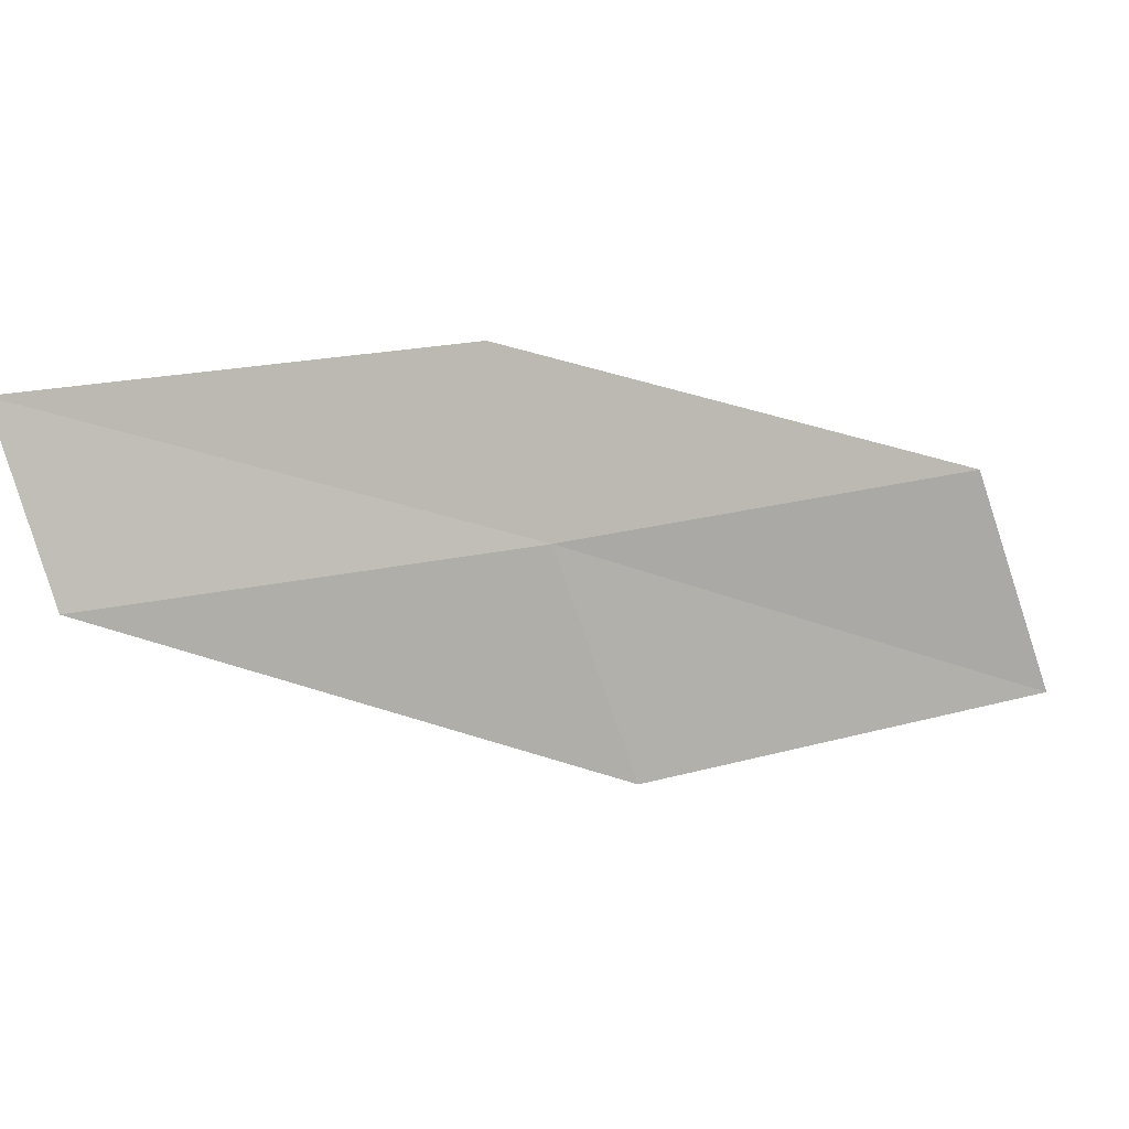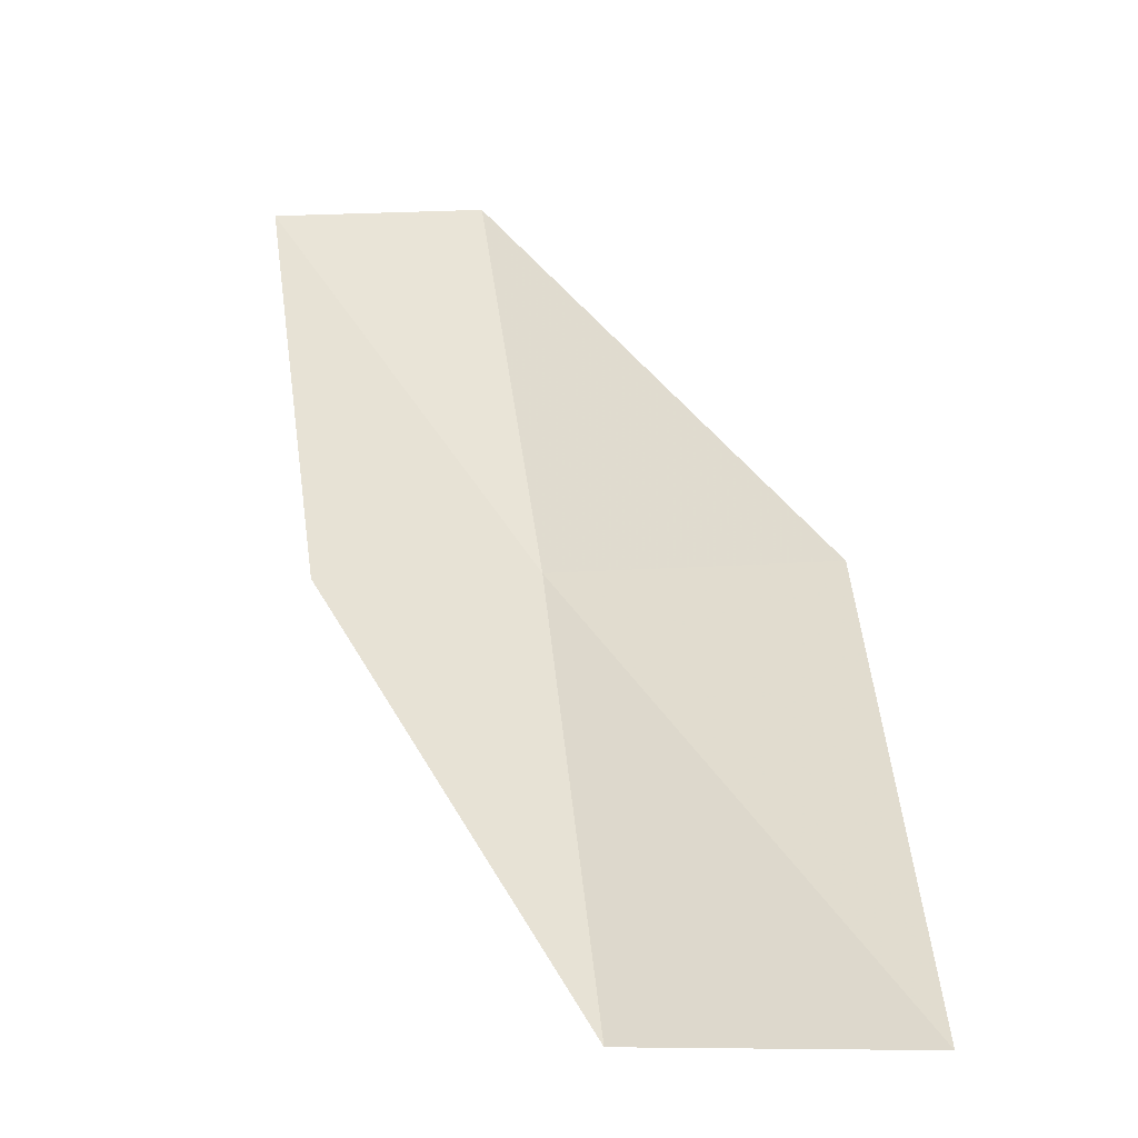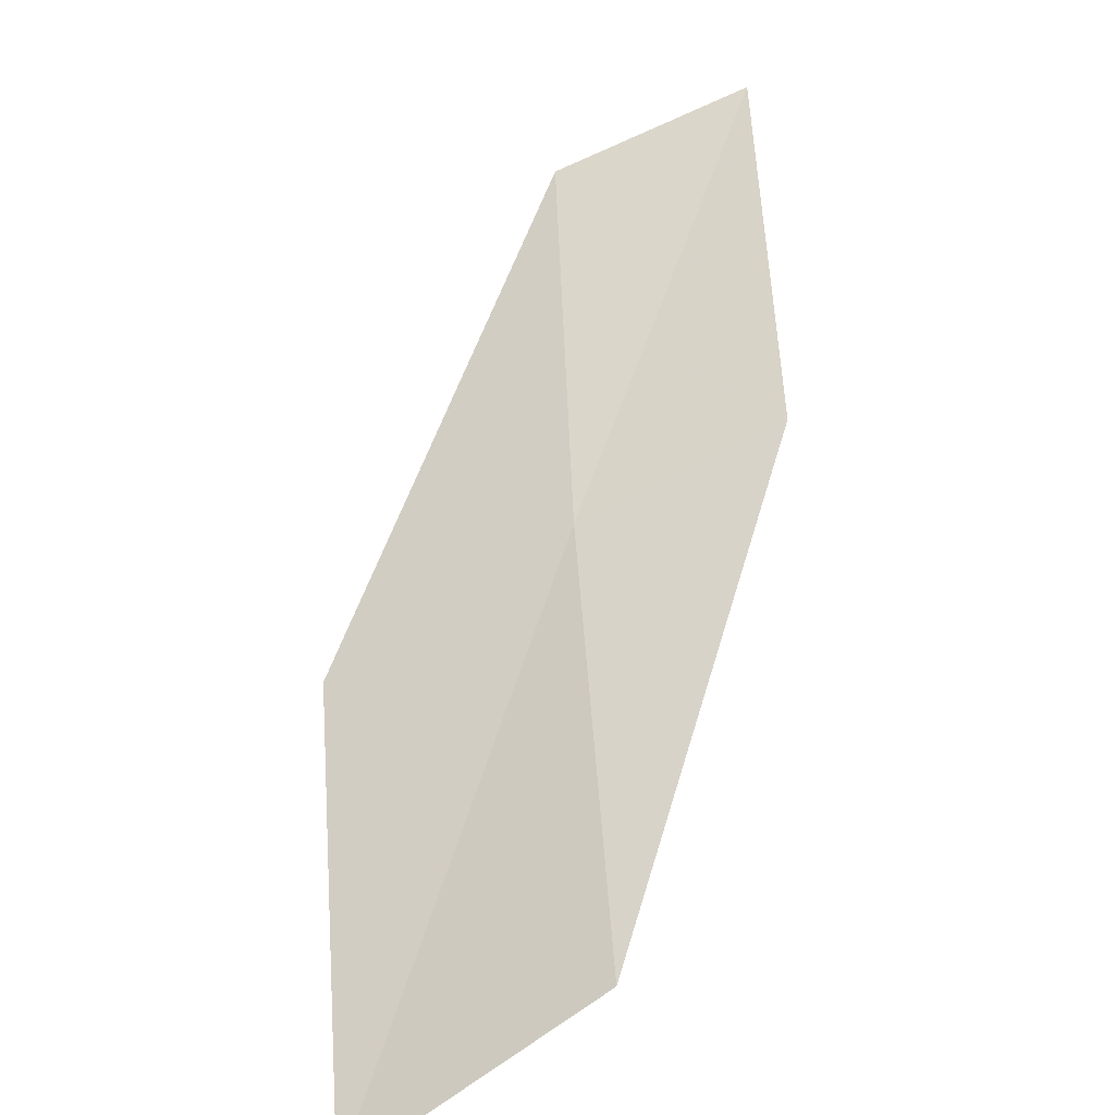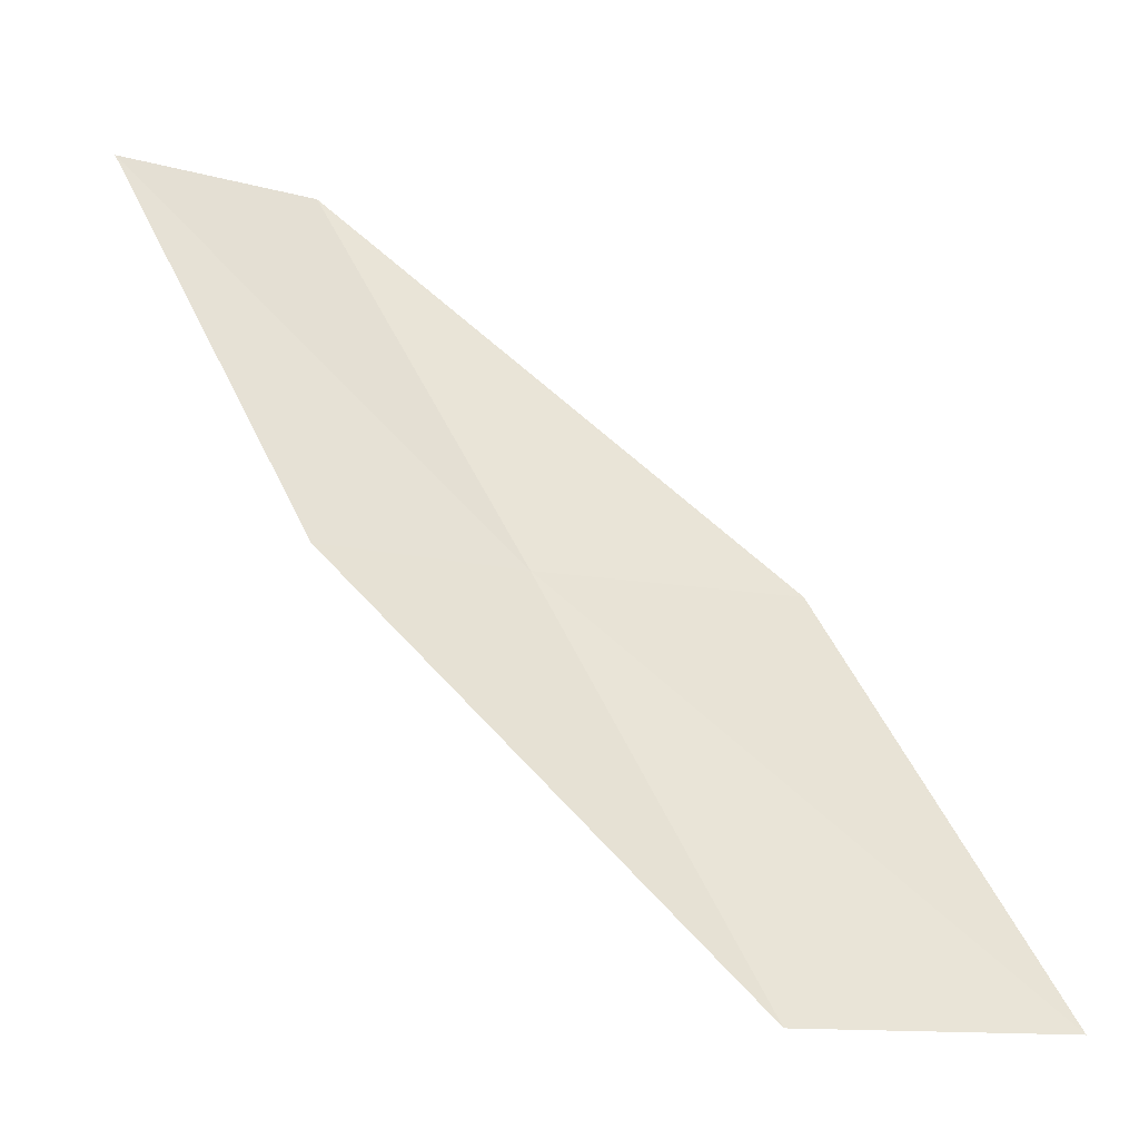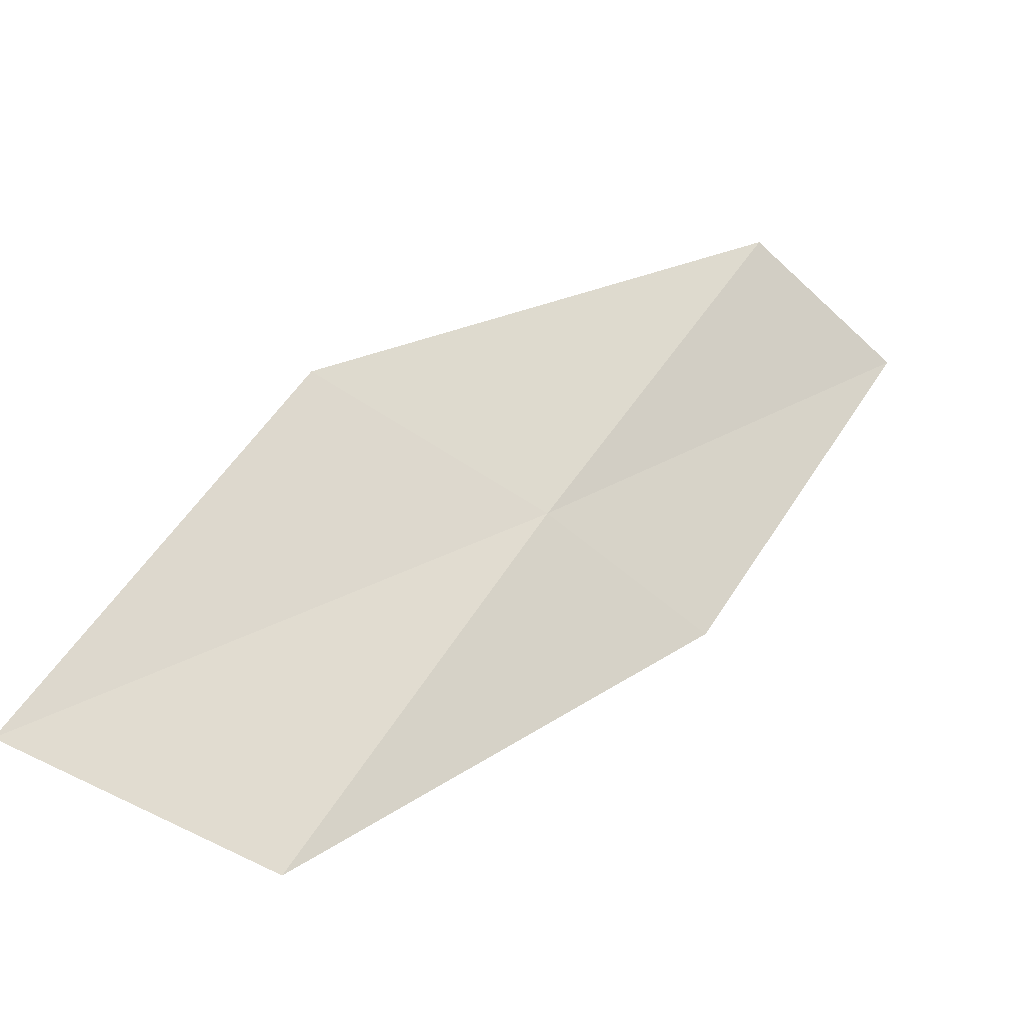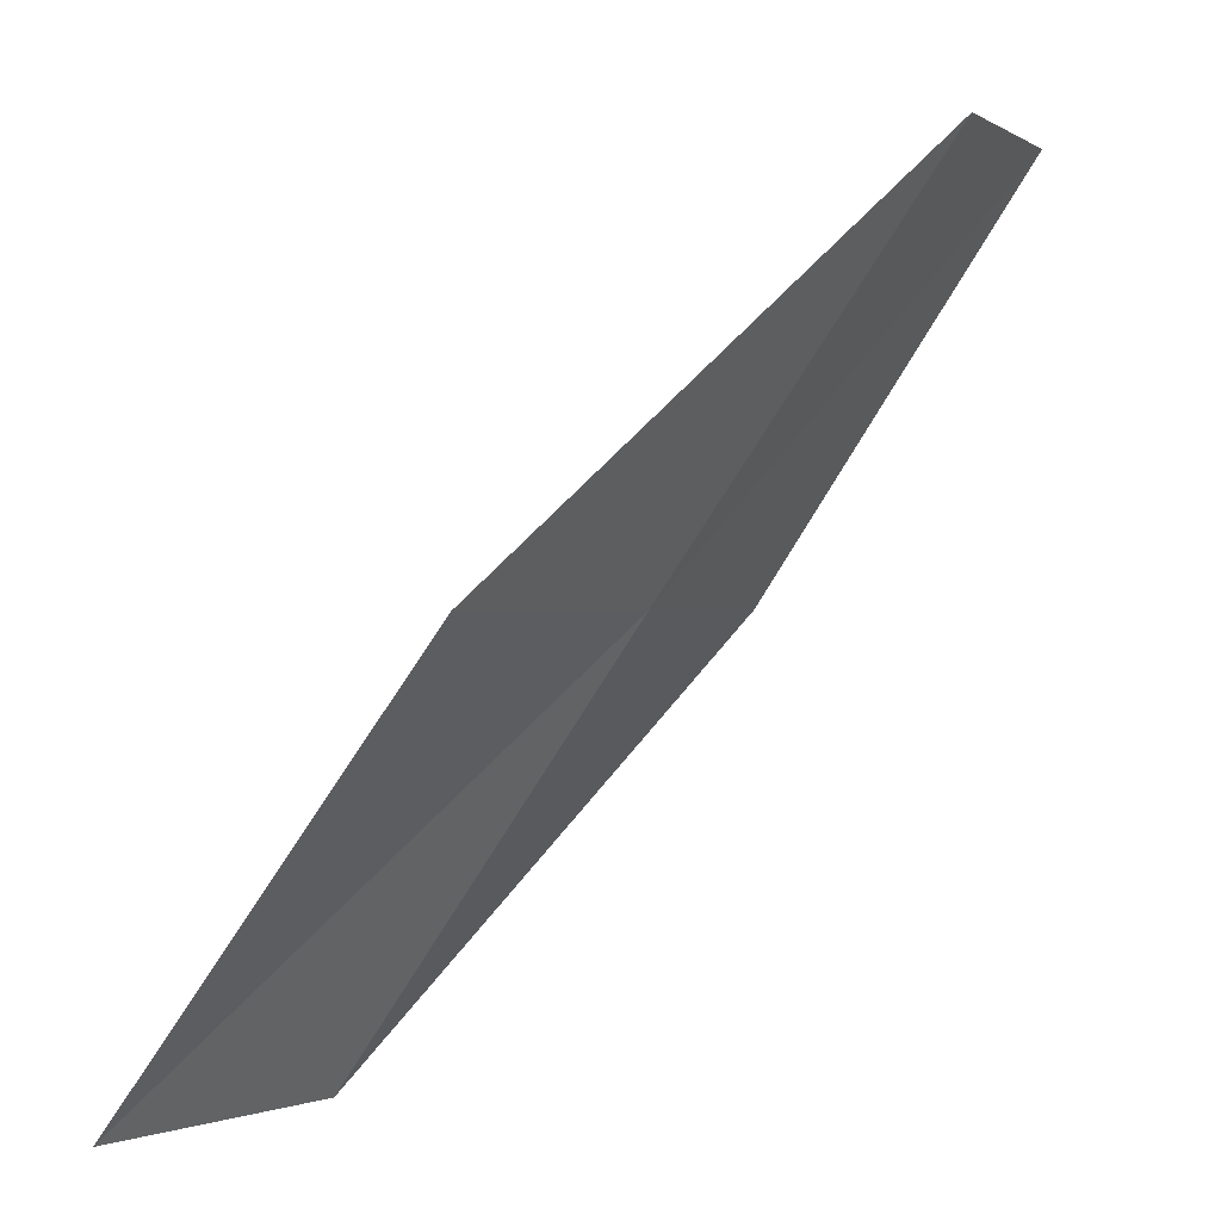
<metadata>
{"format":"obj","ext":"obj","renderer":"f3d","projection":"perspective","resolution":1024,"background":"white","views":[{"elev":-48.4,"azim":110.4,"up":"+Y"},{"elev":-8.5,"azim":-141.7,"up":"+Z"},{"elev":-74.7,"azim":56.0,"up":"+Z"},{"elev":-13.0,"azim":179.4,"up":"+Z"},{"elev":-61.1,"azim":-11.6,"up":"+Z"},{"elev":0.2,"azim":-33.6,"up":"+Z"}]}
</metadata>
<code>
v -15.68 -19.23 2
v -16.91 -19.75 2
v -17.92 -18.84 0
v -16.66 -18.39 0
v -14.77 -18.72 2
v -14.65 -20.03 4
v -13.77 -19.47 4
f 1 2 3
f 1 3 4
f 1 4 5
f 1 6 2
f 1 7 6
f 1 5 7

</code>
